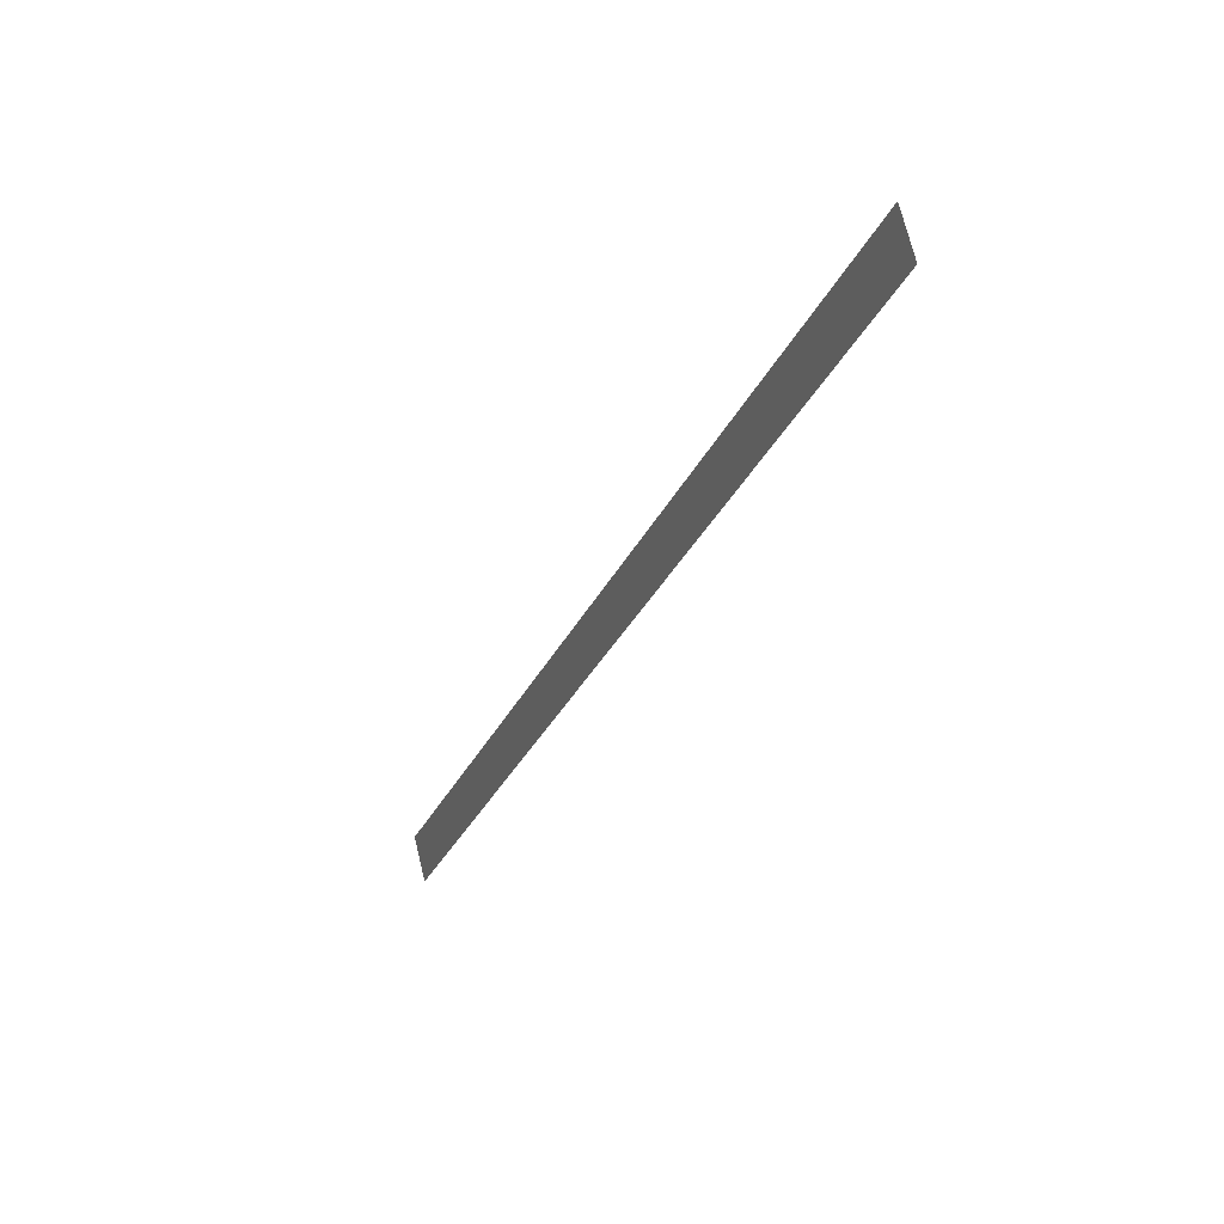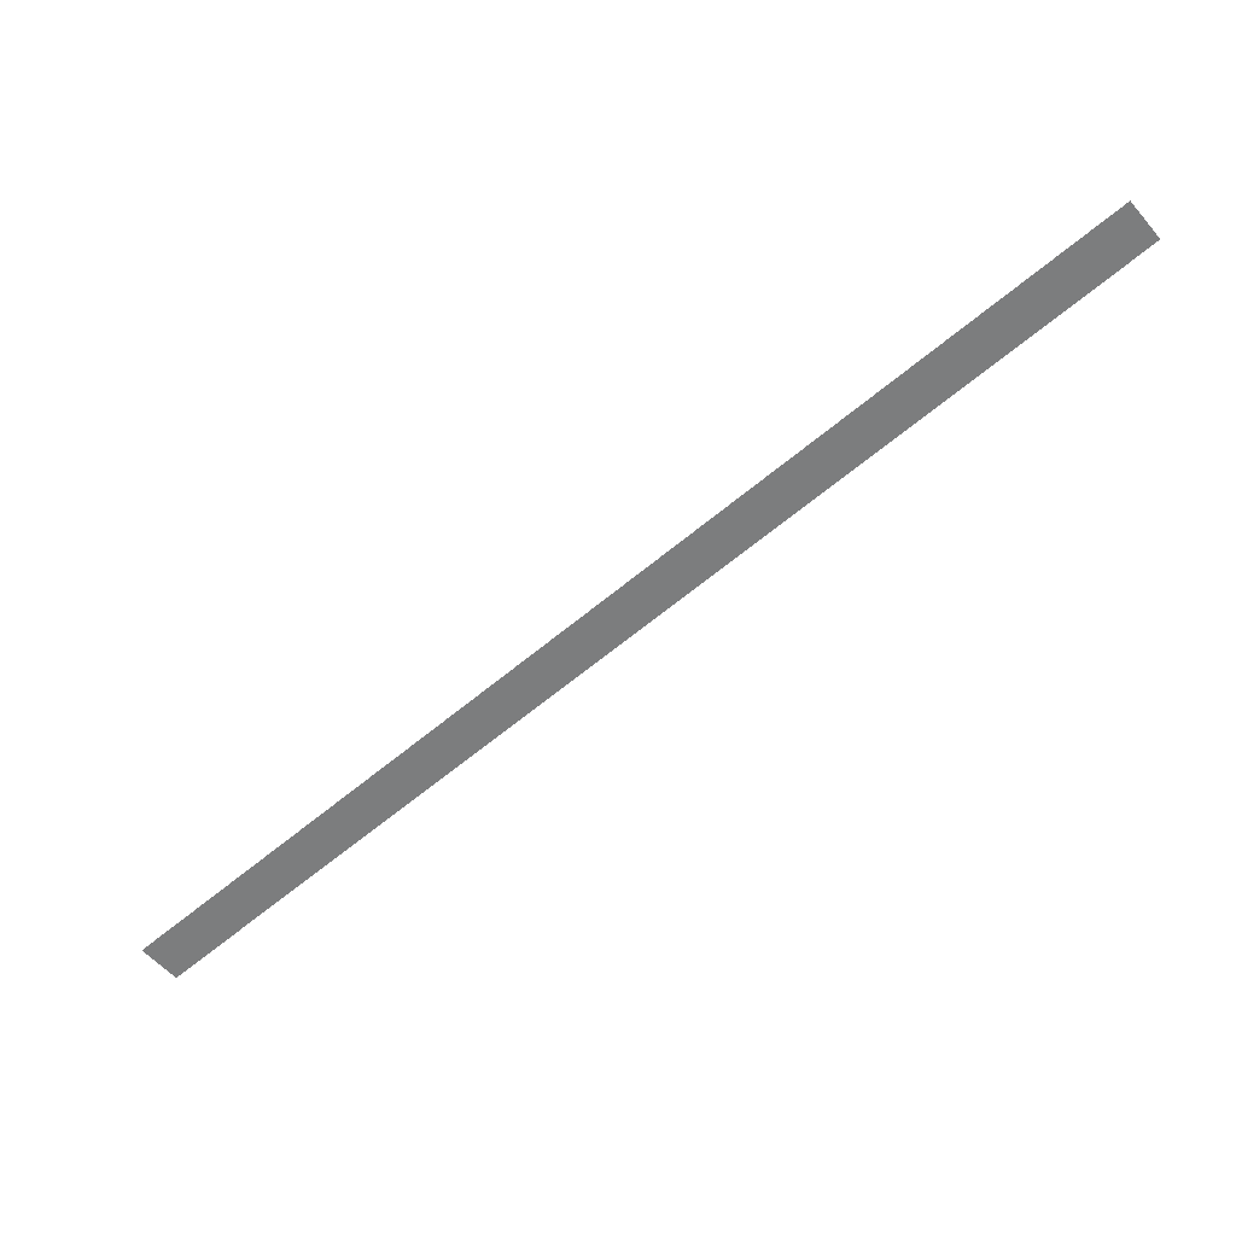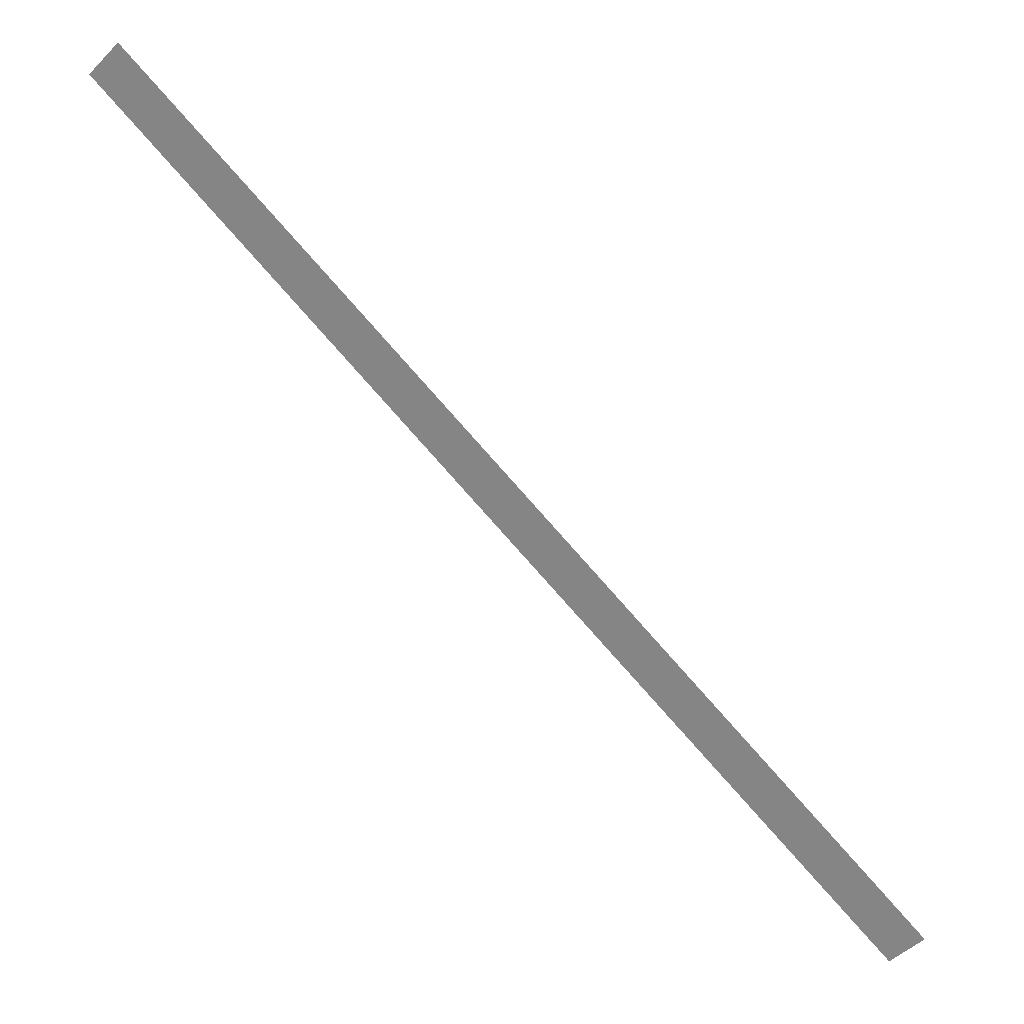
<metadata>
{"format":"obj","ext":"obj","renderer":"f3d","projection":"perspective","resolution":1024,"background":"white","views":[{"elev":23.9,"azim":71.1,"up":"+Z"},{"elev":-54.4,"azim":-7.3,"up":"+Y"},{"elev":18.4,"azim":-156.6,"up":"+Z"}]}
</metadata>
<code>
g Boss_Color_091
v 0.7359 -0.004806 -0.6892
v -0.7239 0.004718 0.6779
v -34.55 -5.456 -35.38
v -33.09 -5.466 -36.74
v -34.55 -5.456 -35.38
v -0.7239 0.004718 0.6779
v 0.7359 -0.004806 -0.6892
v -33.09 -5.466 -36.74
g Boss_Color_091_0
f 3 2 1
f 4 3 1
f 7 6 5
f 8 7 5

</code>
